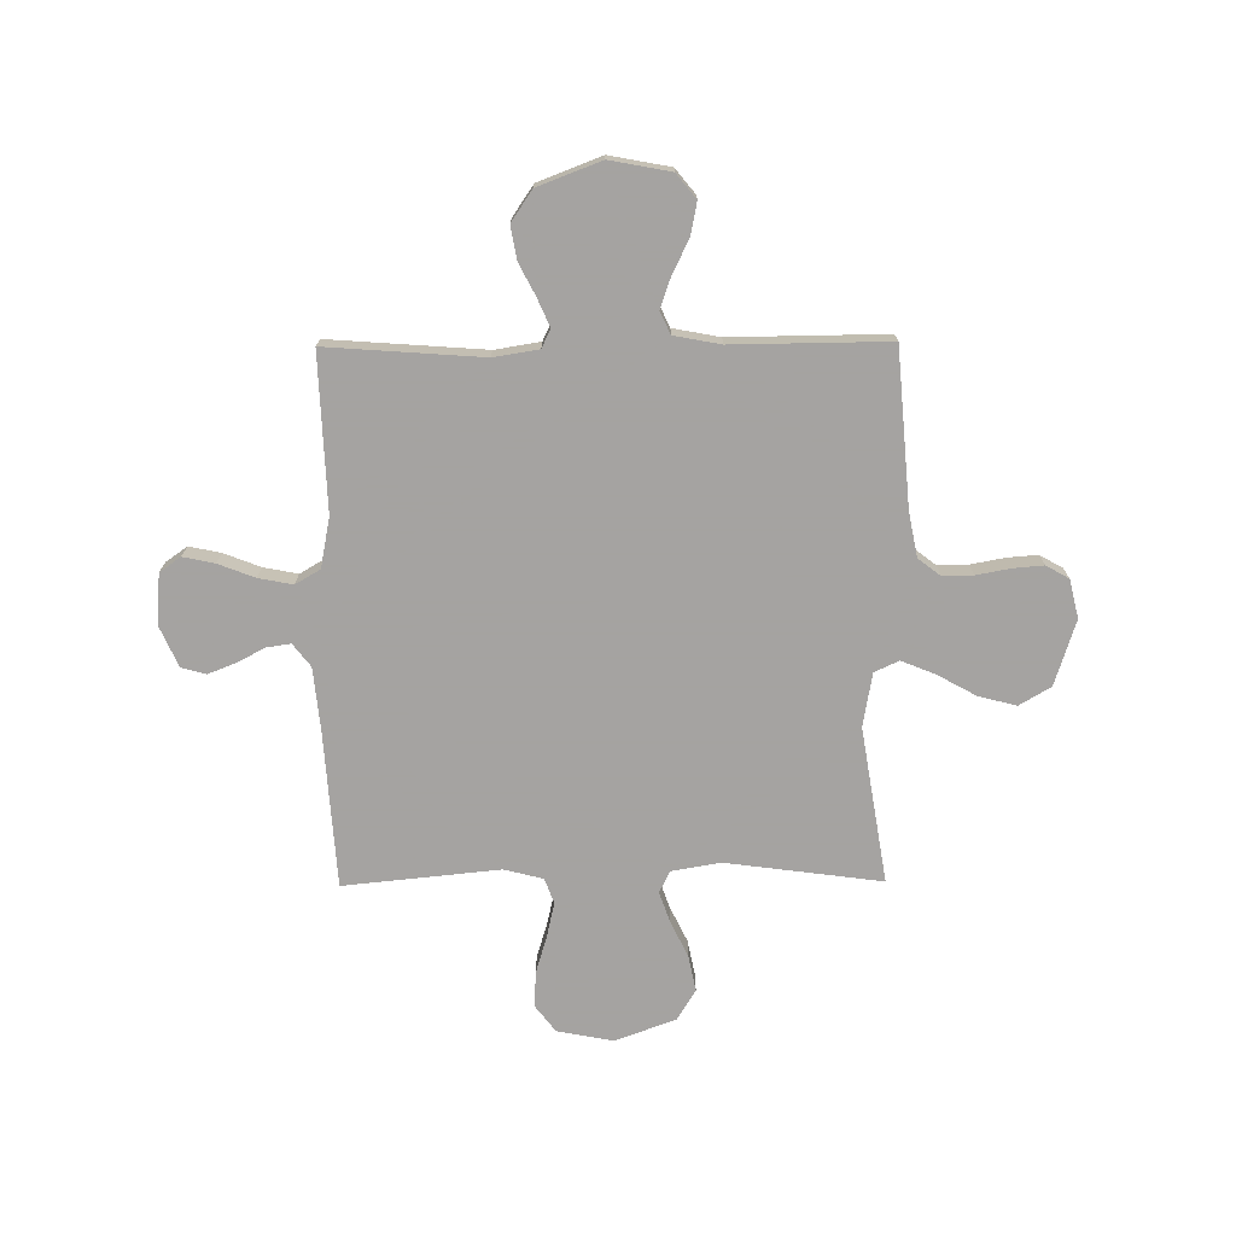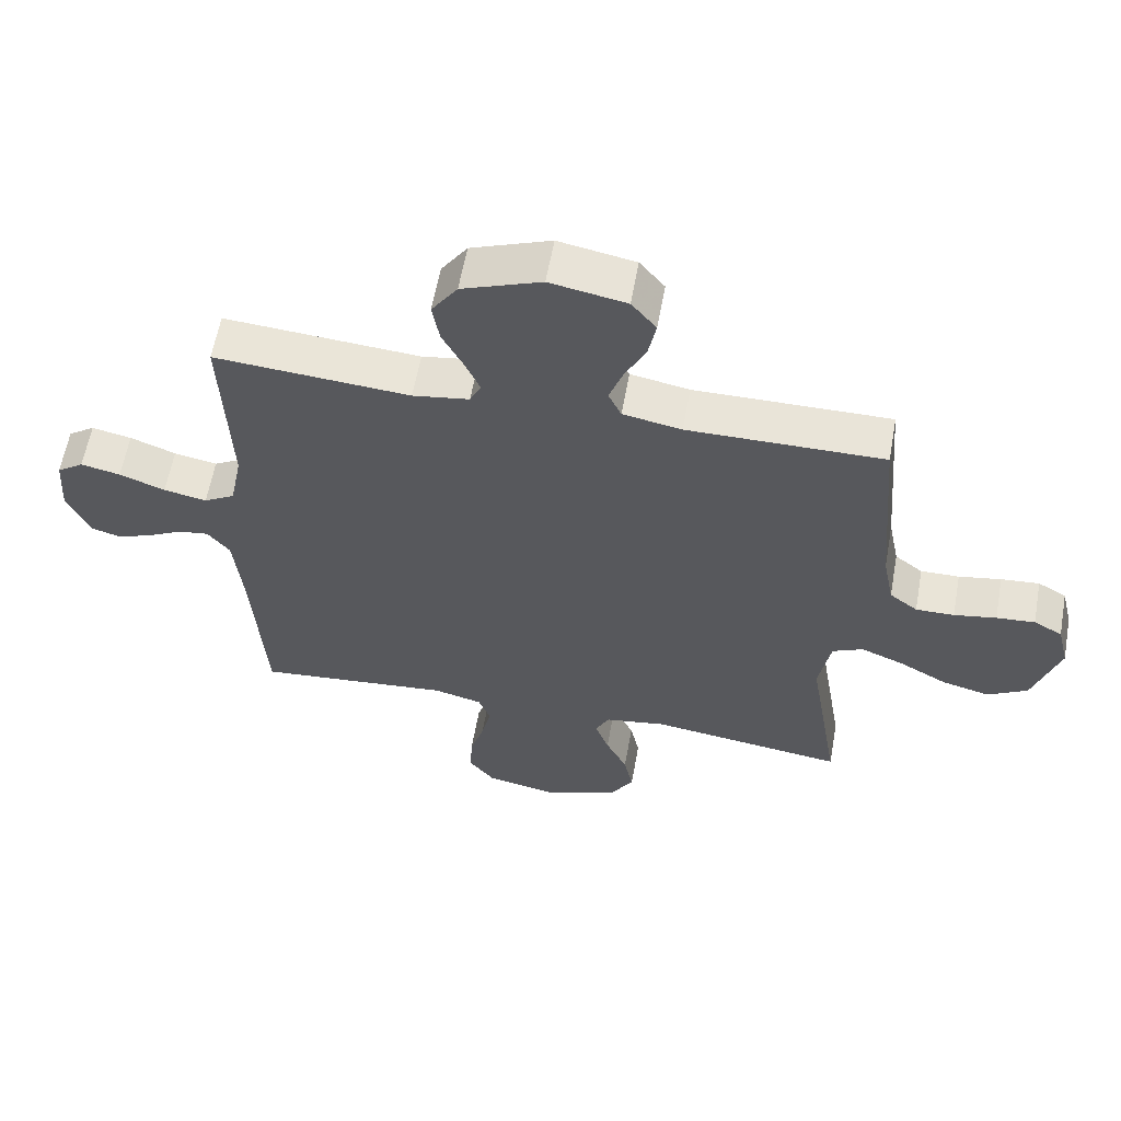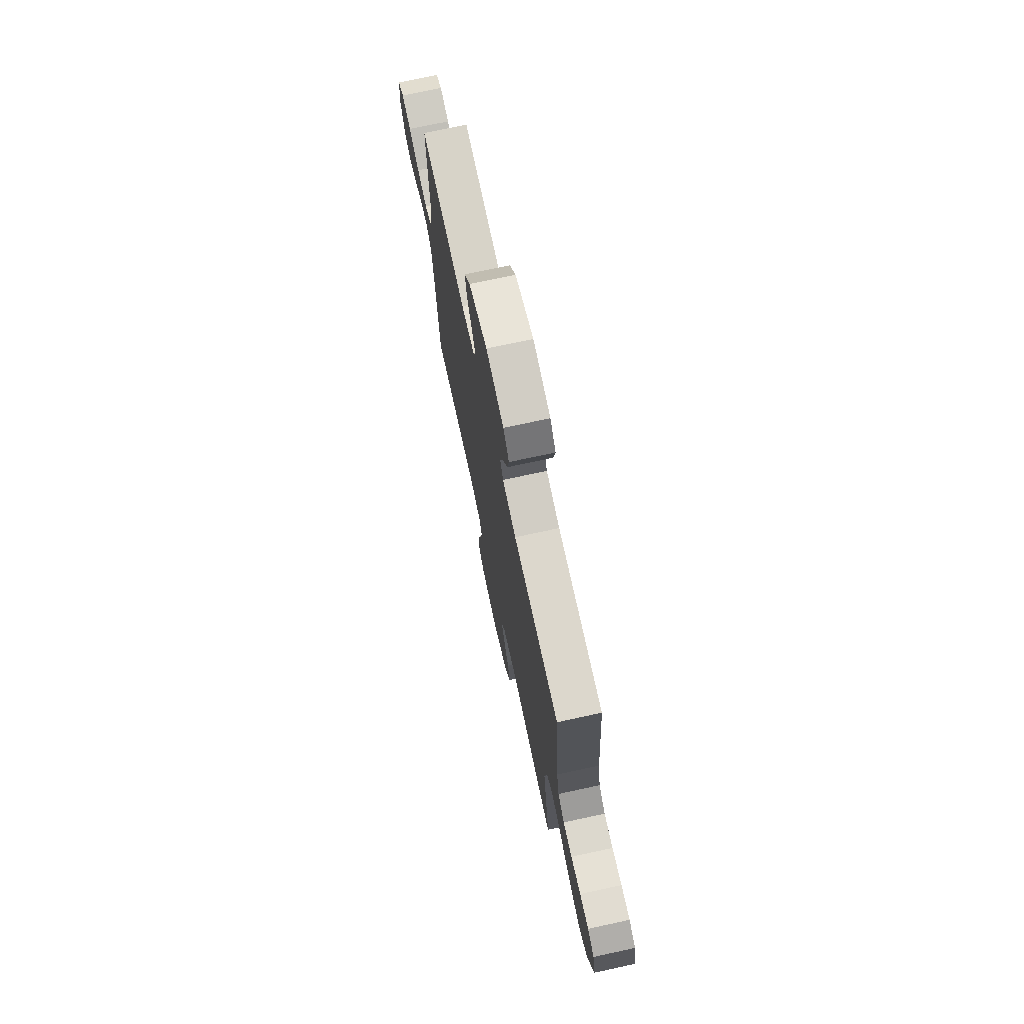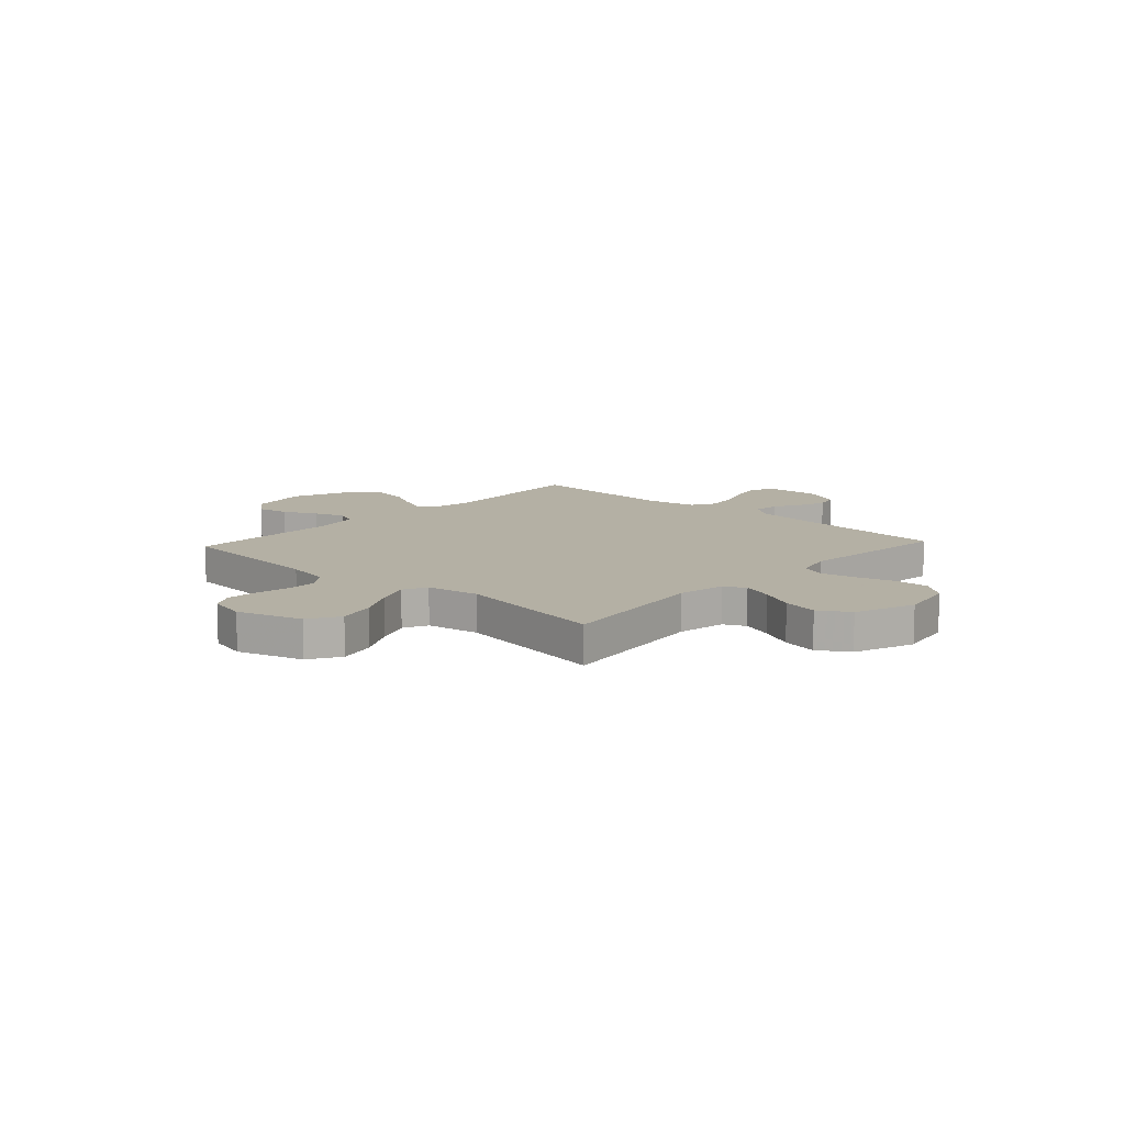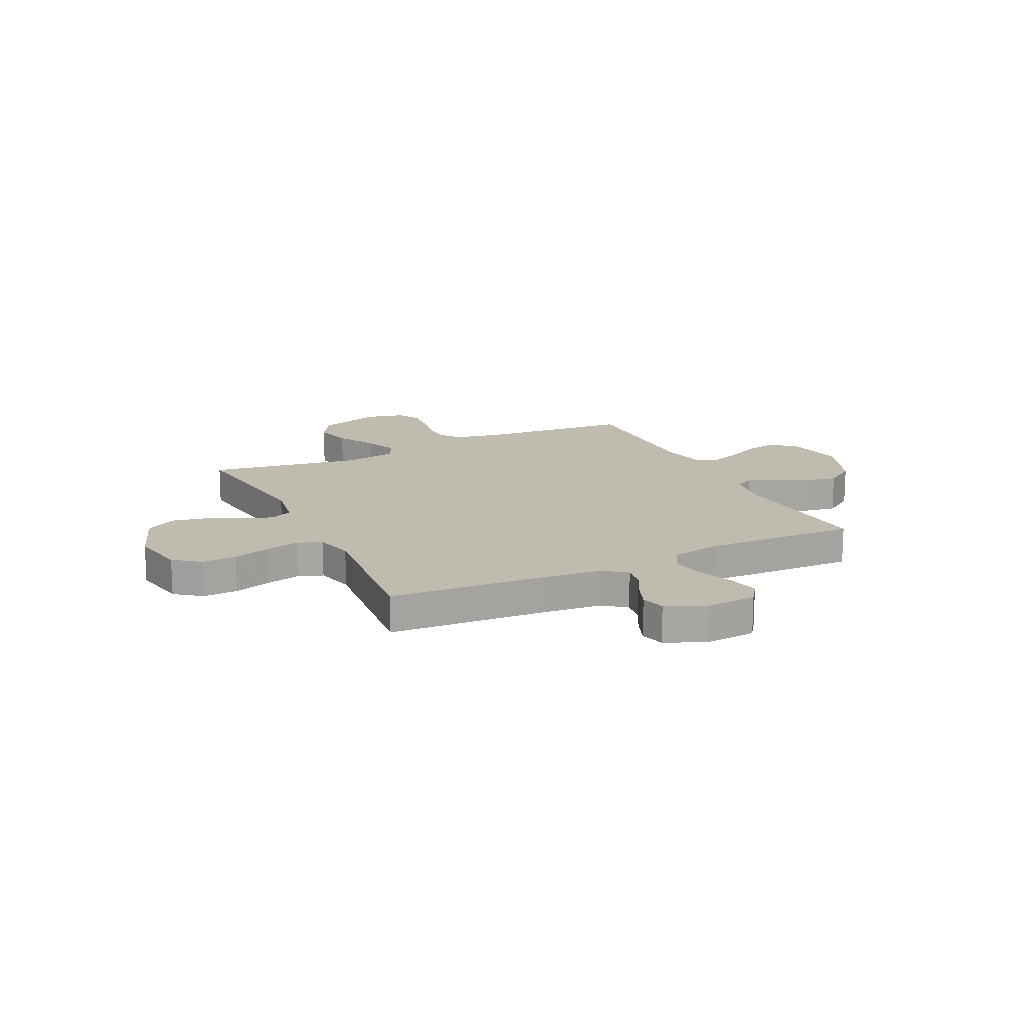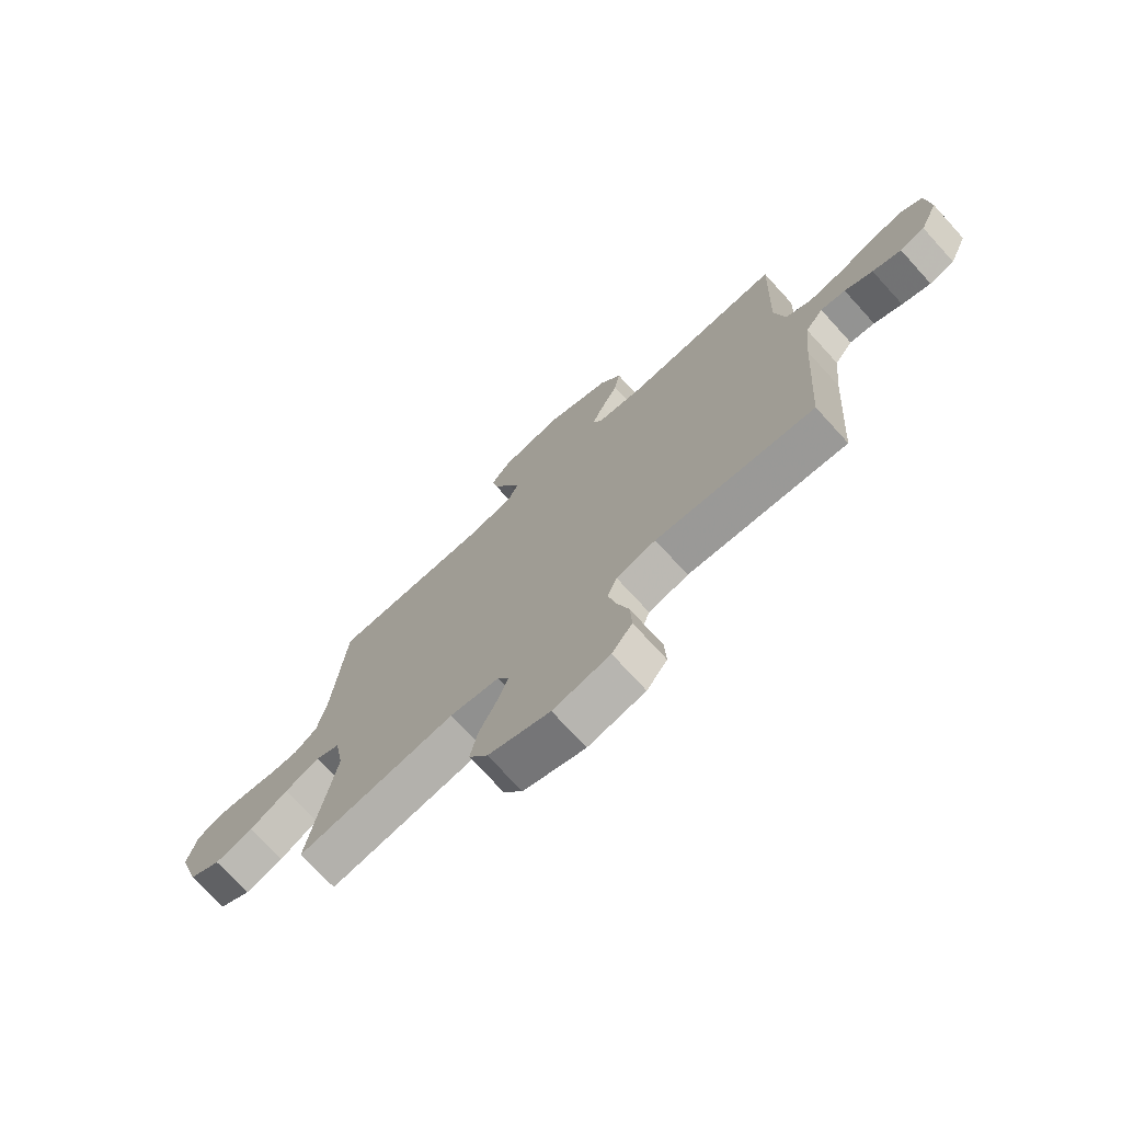
<metadata>
{"format":"obj","ext":"obj","renderer":"f3d","projection":"perspective","resolution":1024,"background":"white","views":[{"elev":-73.1,"azim":0.5,"up":"+Y"},{"elev":60.3,"azim":10.2,"up":"+Z"},{"elev":73.5,"azim":77.8,"up":"+Z"},{"elev":11.4,"azim":132.8,"up":"+Y"},{"elev":16.1,"azim":-115.8,"up":"+Y"},{"elev":-73.4,"azim":-137.6,"up":"+Z"}]}
</metadata>
<code>
v -0.5 0.07 -0.5
v -0.52 0.07 -0.2
v -0.532 0.07 -0.078
v -0.566 0.07 -0.034
v -0.613 0.07 -0.041
v -0.666 0.07 -0.069
v -0.72 0.07 -0.09
v -0.767 0.07 -0.077
v -0.801 0.07 0
v -0.794 0.07 0.099
v -0.753 0.07 0.128
v -0.692 0.07 0.115
v -0.622 0.07 0.088
v -0.556 0.07 0.075
v -0.508 0.07 0.103
v -0.489 0.07 0.2
v -0.5 0.07 0.5
v -0.2 0.07 0.478
v -0.113 0.07 0.492
v -0.096 0.07 0.528
v -0.119 0.07 0.581
v -0.151 0.07 0.643
v -0.162 0.07 0.707
v -0.122 0.07 0.766
v 0 0.07 0.813
v 0.117 0.07 0.791
v 0.155 0.07 0.744
v 0.143 0.07 0.682
v 0.111 0.07 0.617
v 0.09 0.07 0.557
v 0.11 0.07 0.514
v 0.2 0.07 0.497
v 0.5 0.07 0.5
v 0.525 0.07 0.2
v 0.542 0.07 0.114
v 0.585 0.07 0.081
v 0.644 0.07 0.082
v 0.709 0.07 0.094
v 0.768 0.07 0.099
v 0.812 0.07 0.074
v 0.83 0.07 0
v 0.79 0.07 -0.126
v 0.729 0.07 -0.162
v 0.656 0.07 -0.143
v 0.582 0.07 -0.102
v 0.516 0.07 -0.075
v 0.469 0.07 -0.097
v 0.451 0.07 -0.2
v 0.5 0.07 -0.5
v 0.2 0.07 -0.46
v 0.106 0.07 -0.476
v 0.085 0.07 -0.518
v 0.106 0.07 -0.578
v 0.139 0.07 -0.646
v 0.153 0.07 -0.715
v 0.117 0.07 -0.774
v 0 0.07 -0.817
v -0.108 0.07 -0.796
v -0.147 0.07 -0.745
v -0.144 0.07 -0.677
v -0.122 0.07 -0.604
v -0.107 0.07 -0.537
v -0.125 0.07 -0.489
v -0.2 0.07 -0.47
v -0.5 0 -0.5
v -0.52 0 -0.2
v -0.532 0 -0.078
v -0.566 0 -0.034
v -0.613 0 -0.041
v -0.666 0 -0.069
v -0.72 0 -0.09
v -0.767 0 -0.077
v -0.801 0 0
v -0.794 0 0.099
v -0.753 0 0.128
v -0.692 0 0.115
v -0.622 0 0.088
v -0.556 0 0.075
v -0.508 0 0.103
v -0.489 0 0.2
v -0.5 0 0.5
v -0.2 0 0.478
v -0.113 0 0.492
v -0.096 0 0.528
v -0.119 0 0.581
v -0.151 0 0.643
v -0.162 0 0.707
v -0.122 0 0.766
v 0 0 0.813
v 0.117 0 0.791
v 0.155 0 0.744
v 0.143 0 0.682
v 0.111 0 0.617
v 0.09 0 0.557
v 0.11 0 0.514
v 0.2 0 0.497
v 0.5 0 0.5
v 0.525 0 0.2
v 0.542 0 0.114
v 0.585 0 0.081
v 0.644 0 0.082
v 0.709 0 0.094
v 0.768 0 0.099
v 0.812 0 0.074
v 0.83 0 0
v 0.79 0 -0.126
v 0.729 0 -0.162
v 0.656 0 -0.143
v 0.582 0 -0.102
v 0.516 0 -0.075
v 0.469 0 -0.097
v 0.451 0 -0.2
v 0.5 0 -0.5
v 0.2 0 -0.46
v 0.106 0 -0.476
v 0.085 0 -0.518
v 0.106 0 -0.578
v 0.139 0 -0.646
v 0.153 0 -0.715
v 0.117 0 -0.774
v 0 0 -0.817
v -0.108 0 -0.796
v -0.147 0 -0.745
v -0.144 0 -0.677
v -0.122 0 -0.604
v -0.107 0 -0.537
v -0.125 0 -0.489
v -0.2 0 -0.47
f 58 59 60 61
f 58 61 62
f 57 58 62
f 56 57 62 63
f 53 54 55 56
f 52 53 56 63
f 48 49 50
f 47 48 50 51
f 42 43 44 45
f 42 45 46
f 41 42 46
f 40 41 46
f 37 38 39 40
f 36 37 40 46
f 35 36 46 47
f 32 33 34
f 31 32 34 35
f 26 27 28 29
f 26 29 30
f 25 26 30
f 24 25 30
f 21 22 23 24
f 20 21 24 30
f 19 20 30 31
f 16 17 18
f 15 16 18 19
f 10 11 12 13
f 10 13 14
f 9 10 14
f 8 9 14
f 5 6 7 8
f 5 8 14 15
f 64 1 2
f 64 2 3
f 51 52 63 64
f 51 64 3 4
f 47 51 4
f 35 47 4
f 31 35 4
f 15 19 31
f 4 5 15 31
f 125 124 123 122
f 126 125 122
f 126 122 121
f 127 126 121 120
f 120 119 118 117
f 127 120 117 116
f 114 113 112
f 115 114 112 111
f 109 108 107 106
f 110 109 106
f 110 106 105
f 110 105 104
f 104 103 102 101
f 110 104 101 100
f 111 110 100 99
f 98 97 96
f 99 98 96 95
f 93 92 91 90
f 94 93 90
f 94 90 89
f 94 89 88
f 88 87 86 85
f 94 88 85 84
f 95 94 84 83
f 82 81 80
f 83 82 80 79
f 77 76 75 74
f 78 77 74
f 78 74 73
f 78 73 72
f 72 71 70 69
f 79 78 72 69
f 66 65 128
f 67 66 128
f 128 127 116 115
f 68 67 128 115
f 68 115 111
f 68 111 99
f 68 99 95
f 95 83 79
f 95 79 69 68
f 1 65 66 2
f 2 66 67 3
f 3 67 68 4
f 4 68 69 5
f 5 69 70 6
f 6 70 71 7
f 7 71 72 8
f 8 72 73 9
f 9 73 74 10
f 10 74 75 11
f 11 75 76 12
f 12 76 77 13
f 13 77 78 14
f 14 78 79 15
f 15 79 80 16
f 16 80 81 17
f 17 81 82 18
f 18 82 83 19
f 19 83 84 20
f 20 84 85 21
f 21 85 86 22
f 22 86 87 23
f 23 87 88 24
f 24 88 89 25
f 25 89 90 26
f 26 90 91 27
f 27 91 92 28
f 28 92 93 29
f 29 93 94 30
f 30 94 95 31
f 31 95 96 32
f 32 96 97 33
f 33 97 98 34
f 34 98 99 35
f 35 99 100 36
f 36 100 101 37
f 37 101 102 38
f 38 102 103 39
f 39 103 104 40
f 40 104 105 41
f 41 105 106 42
f 42 106 107 43
f 43 107 108 44
f 44 108 109 45
f 45 109 110 46
f 46 110 111 47
f 47 111 112 48
f 48 112 113 49
f 49 113 114 50
f 50 114 115 51
f 51 115 116 52
f 52 116 117 53
f 53 117 118 54
f 54 118 119 55
f 55 119 120 56
f 56 120 121 57
f 57 121 122 58
f 58 122 123 59
f 59 123 124 60
f 60 124 125 61
f 61 125 126 62
f 62 126 127 63
f 63 127 128 64
f 64 128 65 1

</code>
